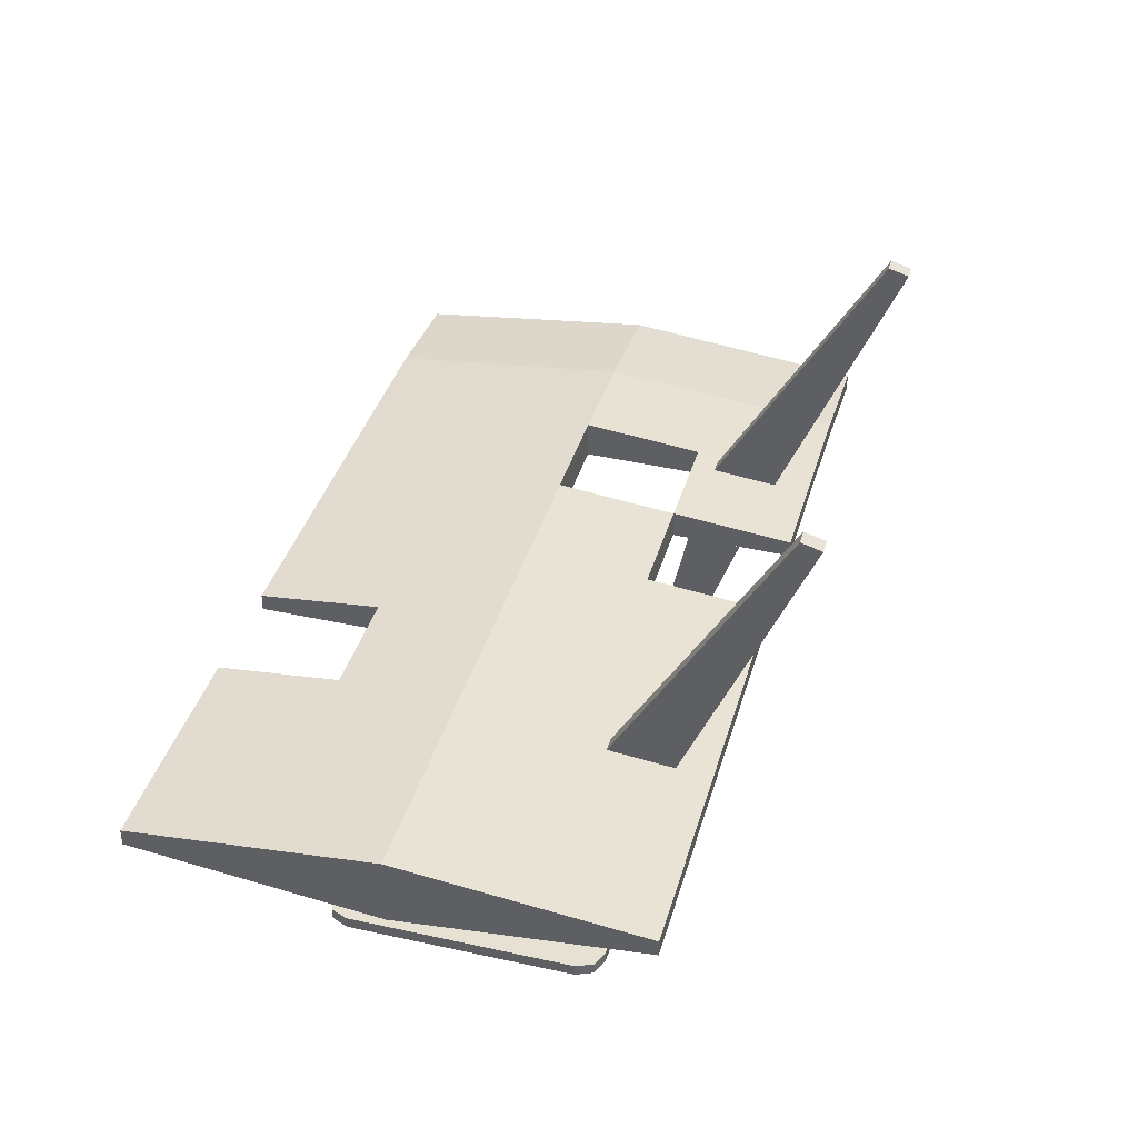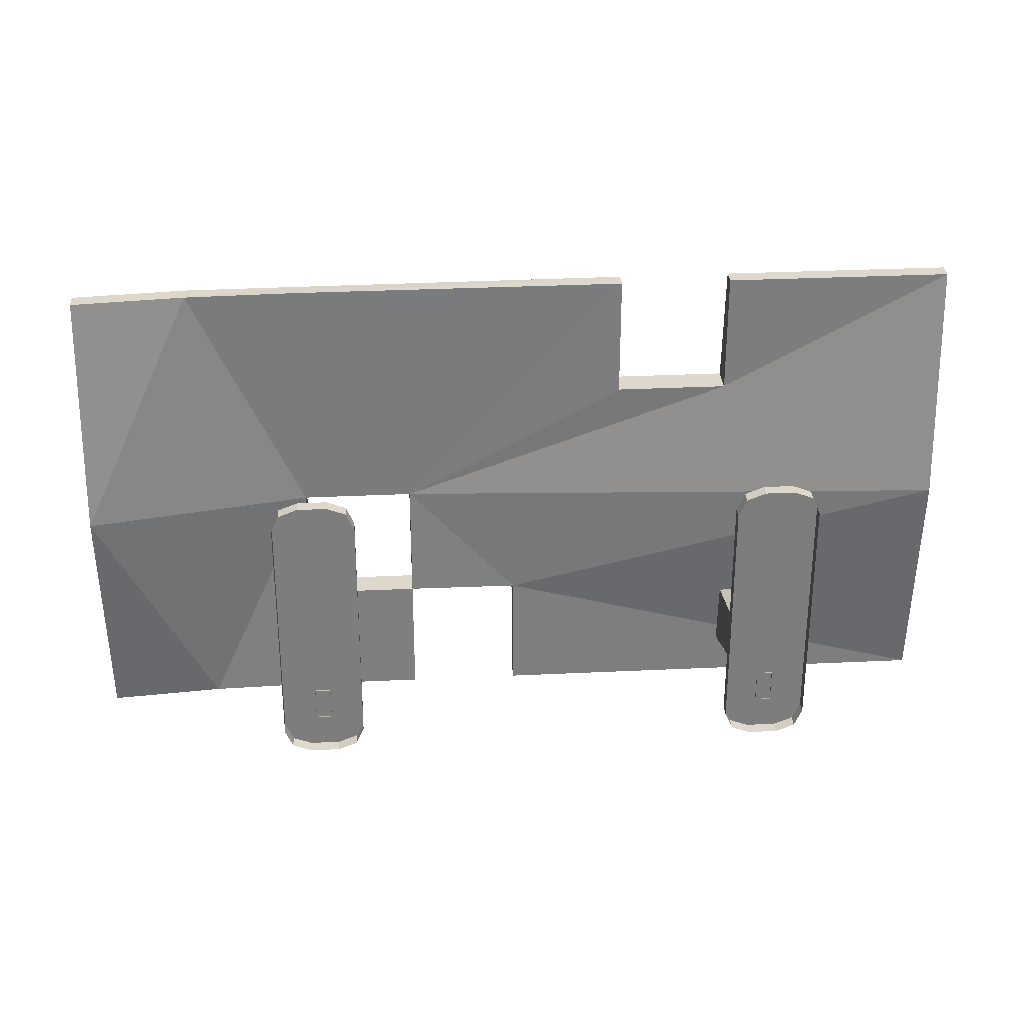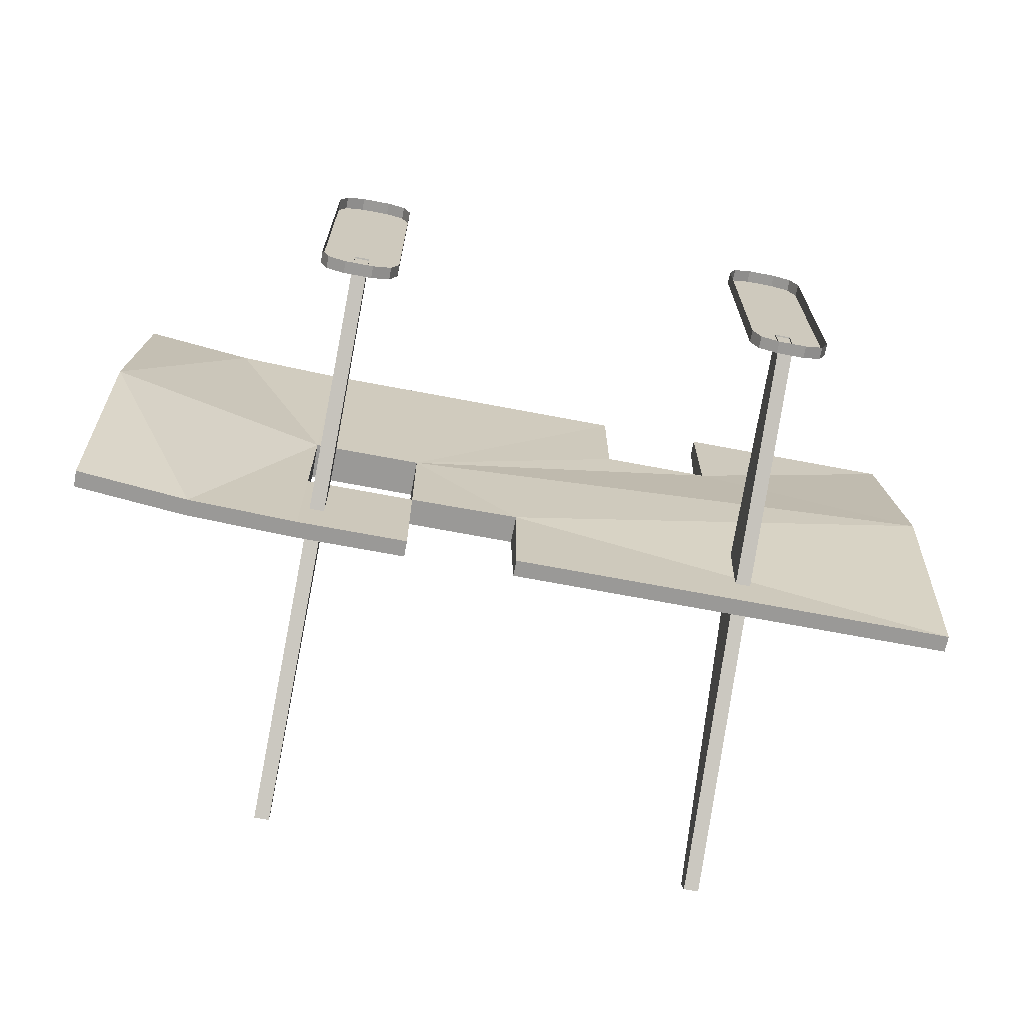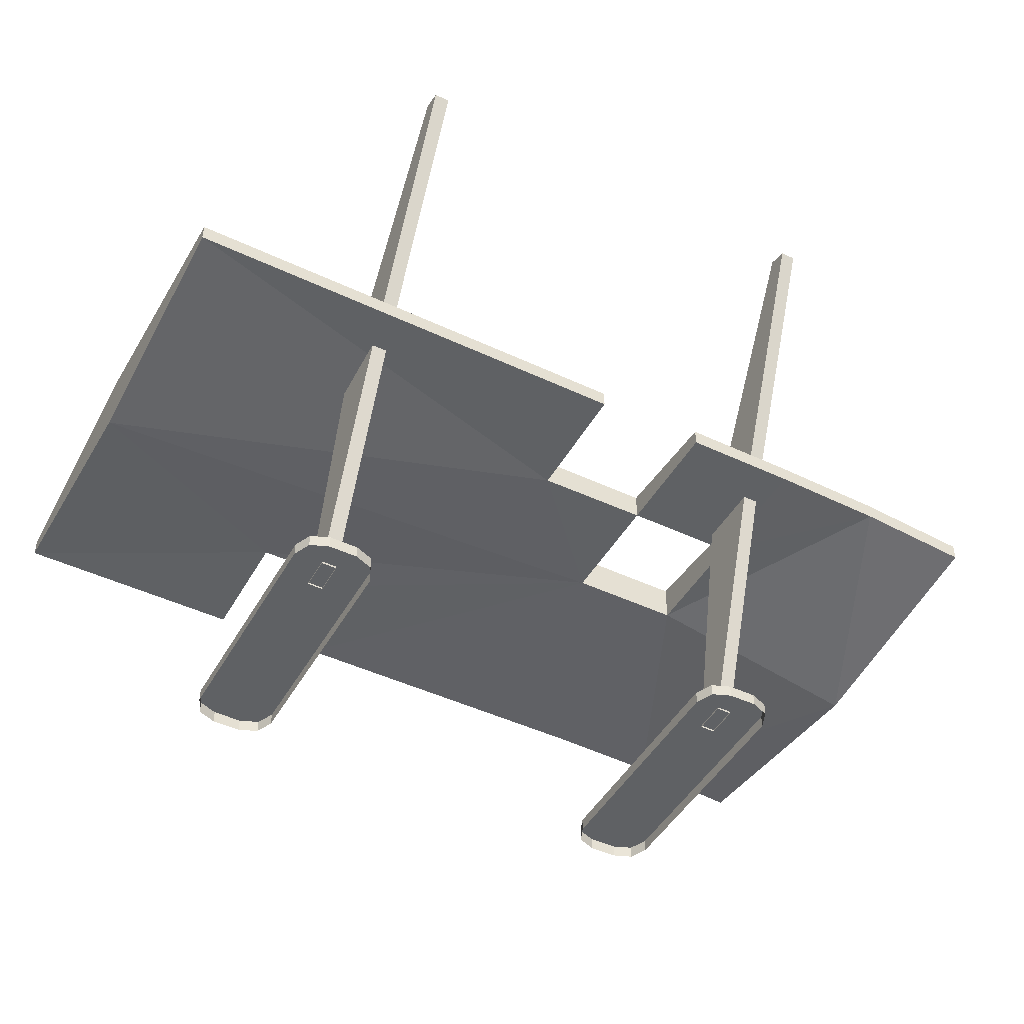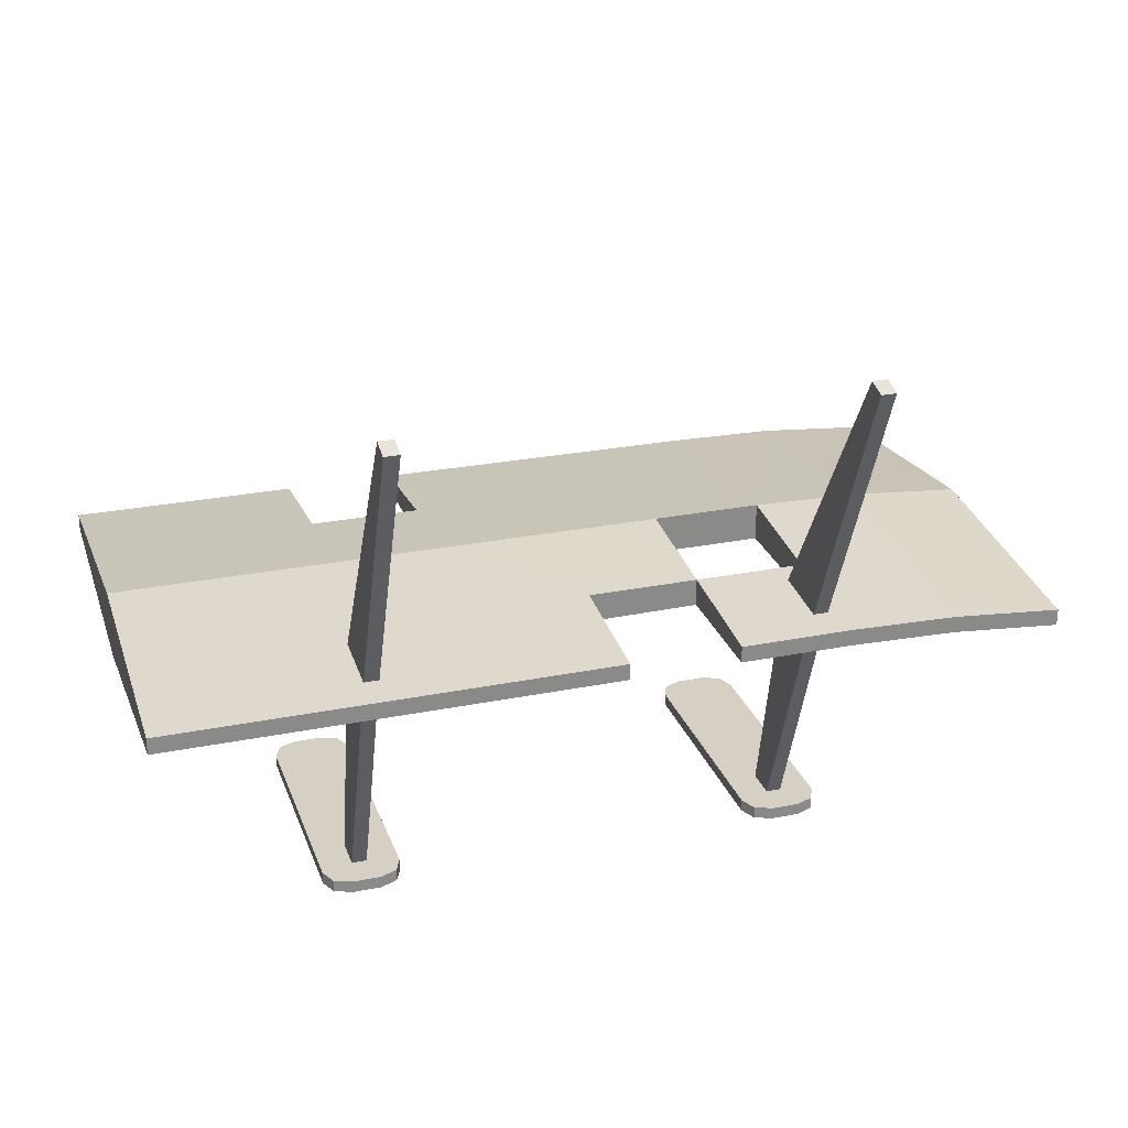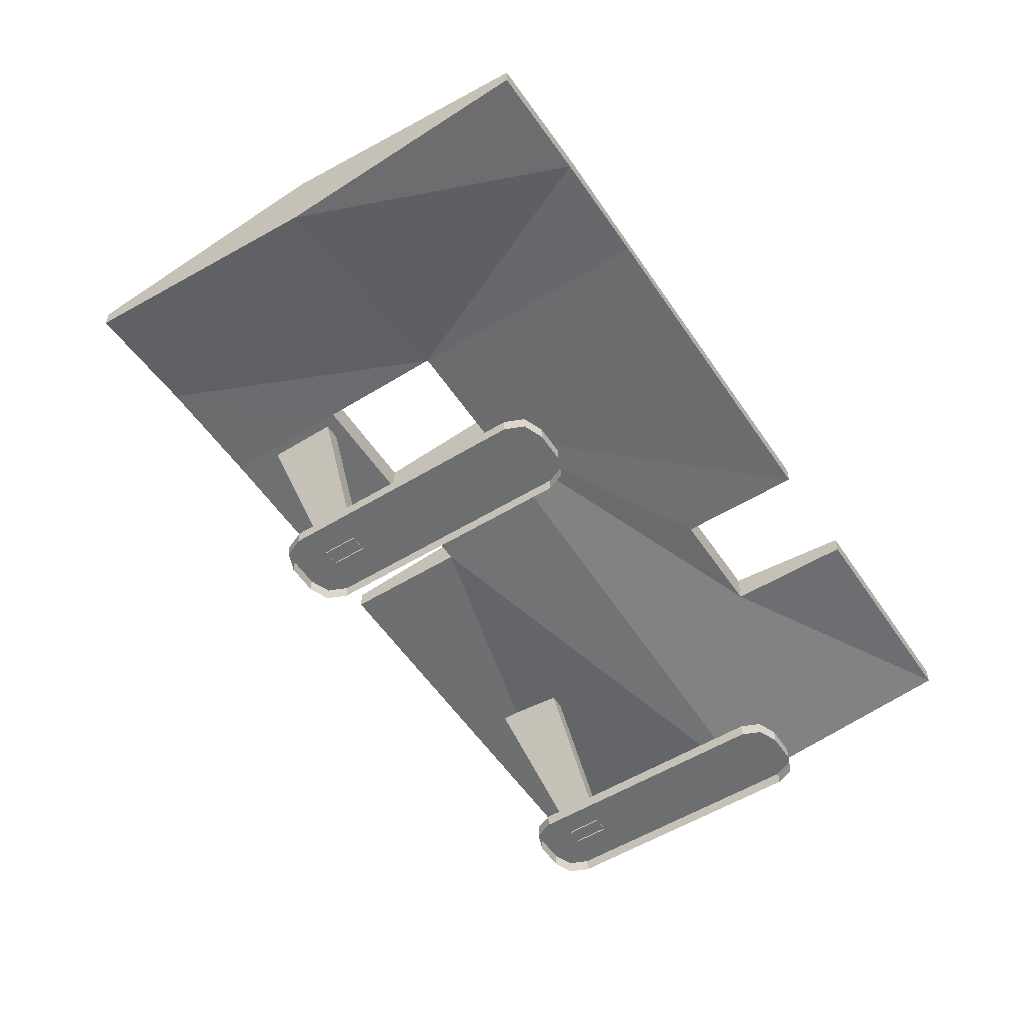
<metadata>
{"format":"obj","ext":"obj","renderer":"f3d","projection":"perspective","resolution":1024,"background":"white","views":[{"elev":38.6,"azim":105.5,"up":"+Y"},{"elev":31.2,"azim":-3.9,"up":"+Z"},{"elev":-69.0,"azim":-10.8,"up":"+Z"},{"elev":-46.6,"azim":151.8,"up":"+Y"},{"elev":26.2,"azim":162.4,"up":"+Y"},{"elev":-54.3,"azim":-57.0,"up":"+Y"}]}
</metadata>
<code>
g default
v 345.1 -26.51 148.5
v 345.1 -8.728 148.5
v 304.6 -26.51 148.5
v 304.6 -8.728 148.5
v 278.5 -26.51 138.1
v 278.5 -8.728 138.1
v 267.7 -26.51 113.2
v 267.7 -8.728 113.2
v 267.7 -26.51 -228.2
v 267.7 -8.728 -228.2
v 278.5 -26.51 -253.2
v 278.5 -8.728 -253.2
v -302.5 -26.51 148.5
v -302.5 -8.728 148.5
v -343 -26.51 148.5
v -343 -8.728 148.5
v -369 -26.51 138.1
v -369 -8.728 138.1
v -379.9 -26.51 113.2
v -379.9 -8.728 113.2
v -379.9 -26.51 -228.2
v -379.9 -8.728 -228.2
v -369 -26.51 -253.2
v -369 -8.728 -253.2
v 371.2 -8.728 138.1
v 382 -8.728 113.2
v 382 -8.728 -228.2
v 371.2 -8.728 -253.2
v 345.1 -8.728 -263.5
v 304.6 -8.728 -263.5
v -302.5 -8.728 148.5
v -276.4 -8.728 138.1
v -343 -8.728 148.5
v -369 -8.728 138.1
v -265.6 -8.728 113.2
v -379.9 -8.728 113.2
v -265.6 -8.728 -228.2
v -276.4 -8.728 -253.2
v -302.5 -8.728 -263.5
v -343 -8.728 -263.5
v -21.79 333.1 -402.1
v 631.3 333.1 -402.1
v -21.79 333.8 -224.3
v 631.3 294.3 -48.47
v 631.3 294.3 -48.47
v -184 338 -48.47
v -184 335.4 -224.3
v 631.3 294.3 -48.47
v 302.6 333 127.3
v 140.4 333 127.3
v 302.6 333.1 305.2
v 631.3 333.1 305.2
v 631.3 294.3 -48.47
v -346.2 333.1 305.2
v -346.2 338 -48.47
v -506.8 328.7 305.2
v 140.4 333.1 305.2
v -673.6 274.6 -48.47
v -670.4 314.5 305.2
v -311.4 767.3 -491.8
v -311.4 758.7 -520.7
v -333.1 767.3 -491.8
v -333.1 758.7 -520.7
v 335.7 767.3 -491.8
v 335.7 758.7 -520.7
v 313.9 767.3 -491.8
v 313.9 758.7 -520.7
v -506.8 389.5 -48.47
v -506.8 353 -402.1
v -673.6 375.2 -48.47
v -670.4 338.9 -402.1
v -346.2 393.8 -48.47
v -346.2 375.6 -224.3
v -346.2 357.4 -402.1
v -184 375.6 -224.3
v -184 357.4 -402.1
v -670.4 338.9 305.2
v -506.8 353 305.2
v -346.2 356.6 304.2
v -184 393.8 -48.47
v -21.79 393.8 -48.47
v -21.79 375.6 -224.3
v 140.4 393.8 -48.47
v -21.79 357.4 -402.1
v 302.6 393.8 -48.47
v 631.3 357.4 -402.1
v 631.3 393.8 -48.47
v 631.3 357.4 305.2
v 302.6 375.6 127.3
v 302.6 357.4 305.2
v 140.4 357.4 305.2
v 140.4 375.6 127.3
v -311.4 -10.93 -168.3
v -311.4 355.9 -248.2
v -333.1 -10.93 -168.3
v -333.1 355.9 -248.2
v -311.4 -10.93 -215.1
v -311.4 336.1 -340.6
v -333.1 -10.93 -215.1
v -333.1 336.1 -340.6
v 335.7 -10.93 -168.3
v 335.7 355.9 -248.2
v 313.9 -10.93 -168.3
v 313.9 355.9 -248.2
v 335.7 -10.93 -215.1
v 335.7 336.1 -340.6
v 313.9 -10.93 -215.1
v 313.9 336.1 -340.6
v 631.3 294.3 -48.47
v -670.4 314.5 -402.1
v -506.8 328.7 -402.1
v -346.2 335.4 -224.3
v -184 333.1 -402.1
v -346.2 333.1 -402.1
v -346.2 375.6 -224.3
v -302.5 -8.728 148.5
v -302.5 -26.51 148.5
v -276.4 -8.728 138.1
v -276.4 -26.51 138.1
v -265.6 -8.728 113.2
v -265.6 -26.51 113.2
v -265.6 -26.51 -228.2
v -276.4 -26.51 -253.2
v -302.5 -26.51 -263.5
v -343 -26.51 -263.5
v 371.2 -26.51 138.1
v 382 -26.51 113.2
v 382 -26.51 -228.2
v 371.2 -26.51 -253.2
v 345.1 -26.51 -263.5
v 304.6 -26.51 -263.5
g collision
f 1 2 3
f 2 4 3
f 3 4 5
f 4 6 5
f 5 6 7
f 6 8 7
f 7 8 9
f 8 10 9
f 9 10 11
f 10 12 11
f 13 14 15
f 14 16 15
f 15 16 17
f 16 18 17
f 17 18 19
f 18 20 19
f 19 20 21
f 20 22 21
f 21 22 23
f 22 24 23
f 2 25 4
f 4 25 6
f 25 26 6
f 6 26 8
f 26 27 8
f 8 27 10
f 27 28 10
f 10 28 12
f 28 29 12
f 12 29 30
f 31 32 33
f 33 32 34
f 32 35 34
f 34 35 36
f 35 37 36
f 36 37 22
f 37 38 22
f 22 38 24
f 38 39 24
f 24 39 40
f 41 42 43
f 42 44 43
f 45 46 43
f 46 47 43
f 48 49 46
f 49 50 46
f 51 49 52
f 49 53 52
f 46 54 55
f 54 56 55
f 50 57 46
f 57 54 46
f 55 56 58
f 56 59 58
f 60 61 62
f 61 63 62
f 64 65 66
f 65 67 66
f 68 69 70
f 69 71 70
f 68 72 69
f 72 73 69
f 69 73 74
f 73 75 74
f 74 75 76
f 70 77 68
f 77 78 68
f 68 78 72
f 78 79 72
f 72 79 80
f 79 81 80
f 80 81 75
f 75 81 82
f 81 83 82
f 82 83 84
f 83 85 84
f 84 85 86
f 85 87 86
f 87 89 88
f 89 90 88
f 79 91 81
f 91 92 81
f 81 92 83
f 92 89 83
f 83 89 85
f 89 87 85
f 93 94 95
f 95 94 96
f 94 60 96
f 96 60 62
f 97 98 93
f 93 98 94
f 98 61 94
f 94 61 60
f 99 100 97
f 97 100 98
f 100 63 98
f 98 63 61
f 95 96 99
f 99 96 100
f 96 62 100
f 100 62 63
f 101 102 103
f 103 102 104
f 102 64 104
f 104 64 66
f 105 106 101
f 101 106 102
f 106 65 102
f 102 65 64
f 107 108 105
f 105 108 106
f 108 67 106
f 106 67 65
f 103 104 107
f 107 104 108
f 104 66 108
f 108 66 67
f 49 51 90
f 90 51 88
f 51 52 88
f 88 52 87
f 52 109 87
f 87 109 86
f 109 42 86
f 86 42 84
f 42 41 84
f 90 89 49
f 49 89 50
f 89 92 50
f 50 92 57
f 92 91 57
f 57 91 54
f 91 79 54
f 54 79 56
f 79 78 56
f 56 78 59
f 78 77 59
f 59 77 58
f 77 70 58
f 58 70 110
f 70 71 110
f 110 71 111
f 71 69 111
f 47 112 113
f 113 112 114
f 114 112 111
f 112 55 111
f 55 58 111
f 111 58 110
f 111 69 114
f 69 74 114
f 114 74 113
f 74 76 113
f 113 76 47
f 76 75 47
f 47 75 112
f 75 115 112
f 112 115 55
f 115 72 55
f 55 72 46
f 72 80 46
f 46 80 47
f 80 75 47
f 47 75 43
f 75 82 43
f 43 82 41
f 82 84 41
f 116 117 118
f 117 119 118
f 118 119 120
f 119 121 120
f 120 121 37
f 121 122 37
f 37 122 38
f 122 123 38
f 38 123 39
f 123 124 39
f 39 124 40
f 124 125 40
f 40 125 24
f 125 23 24
f 2 1 25
f 1 126 25
f 25 126 26
f 126 127 26
f 26 127 27
f 127 128 27
f 27 128 28
f 128 129 28
f 28 129 29
f 129 130 29
f 29 130 30
f 130 131 30
f 30 131 12
f 131 11 12

</code>
